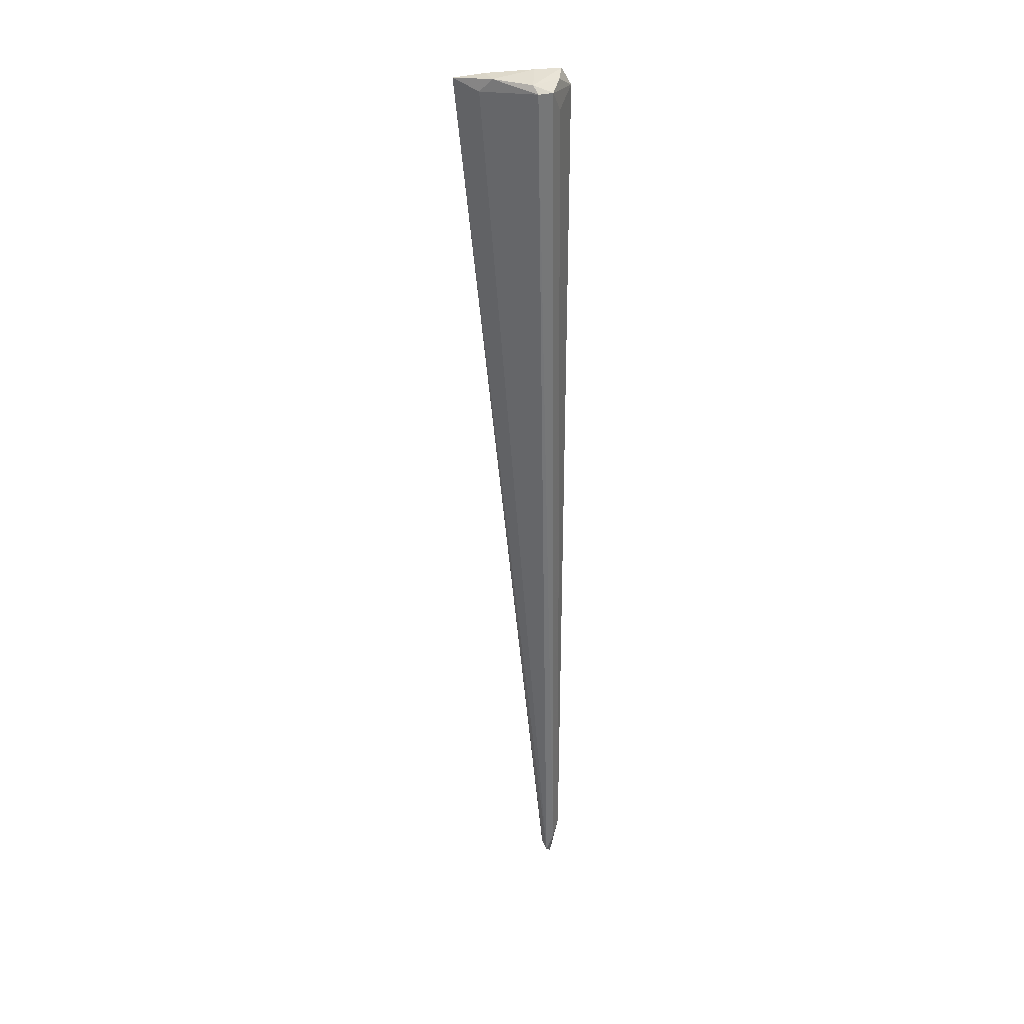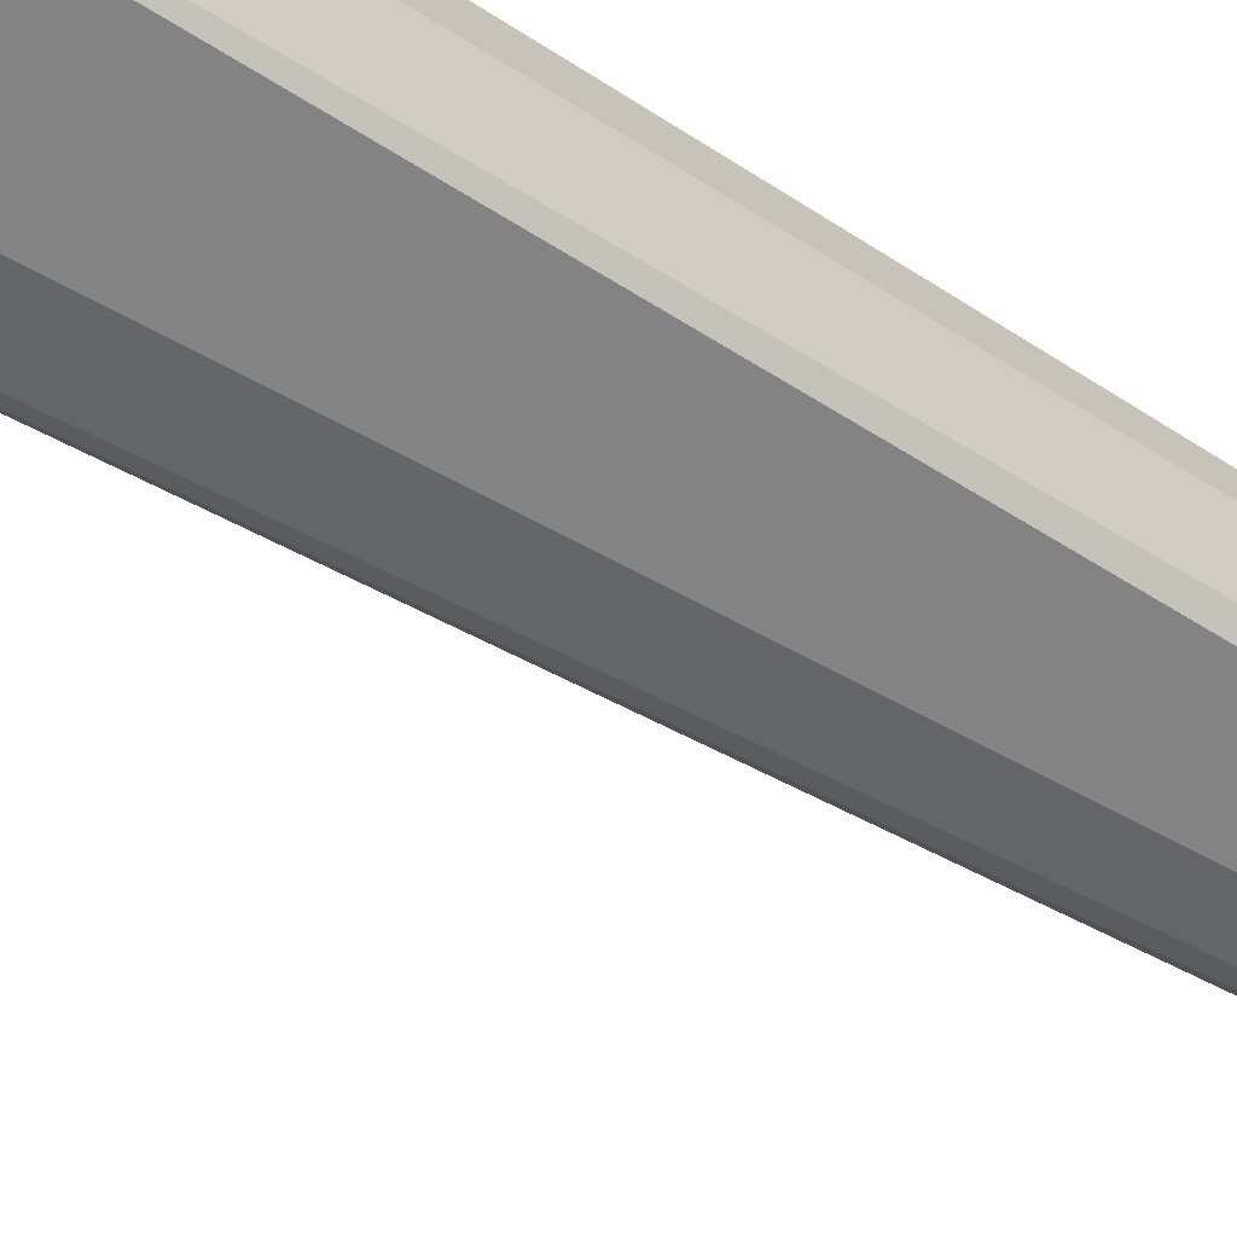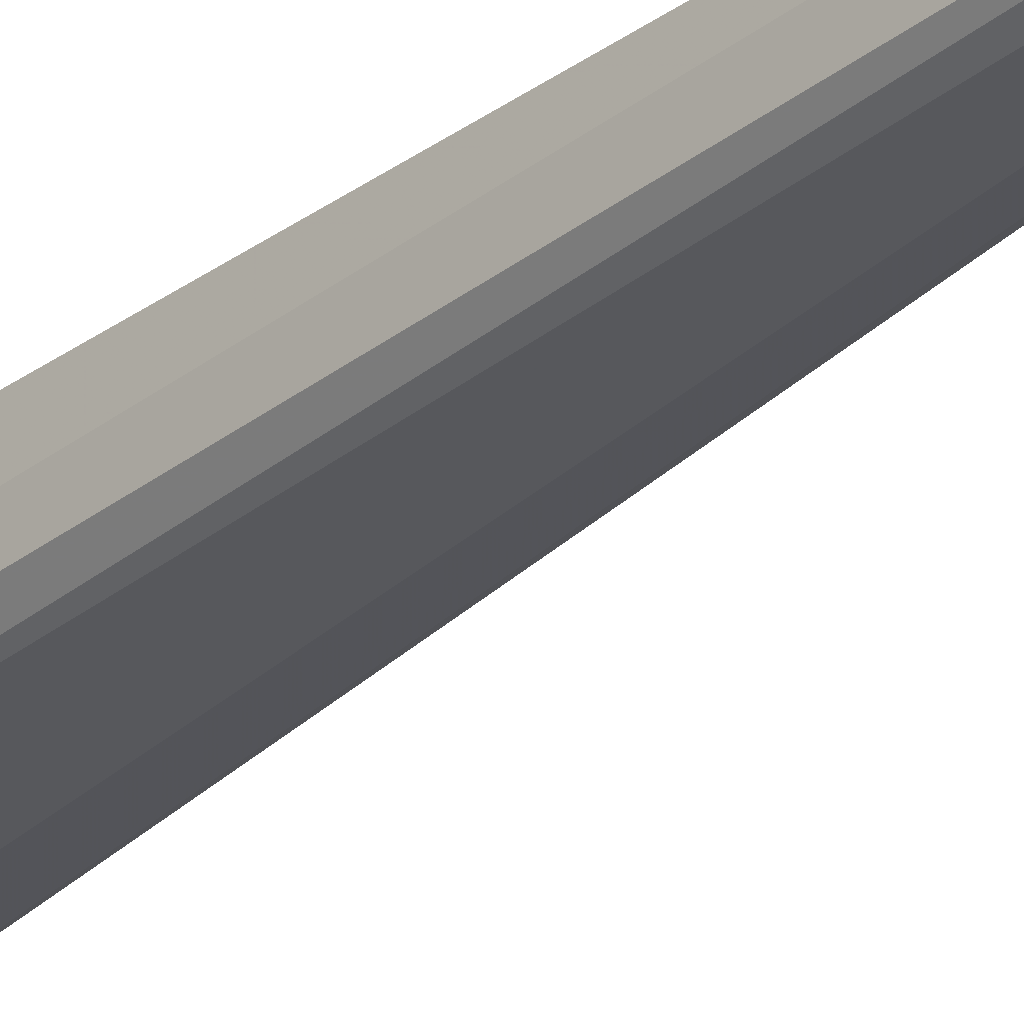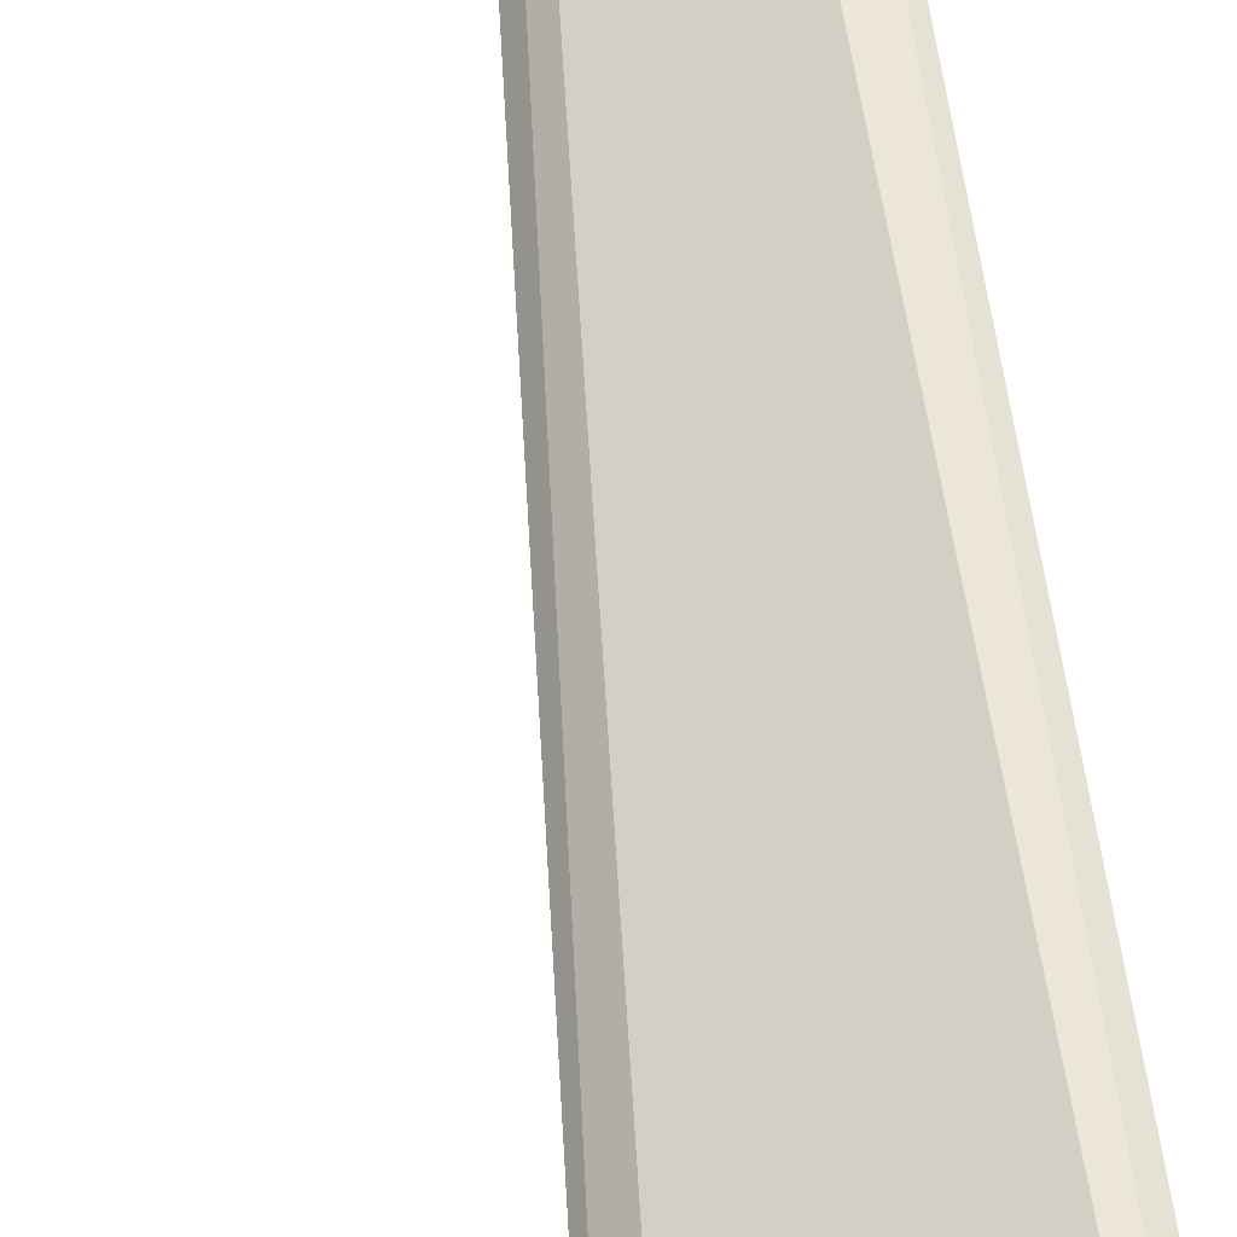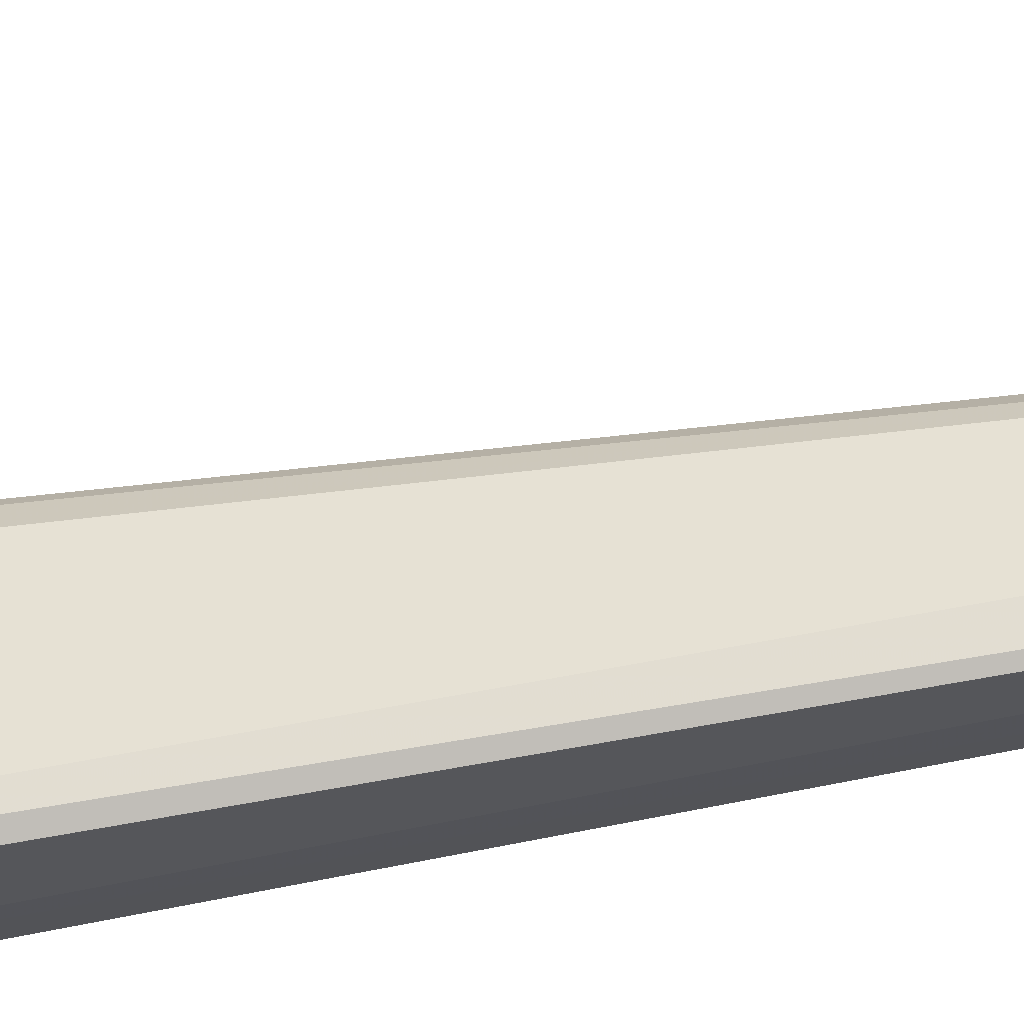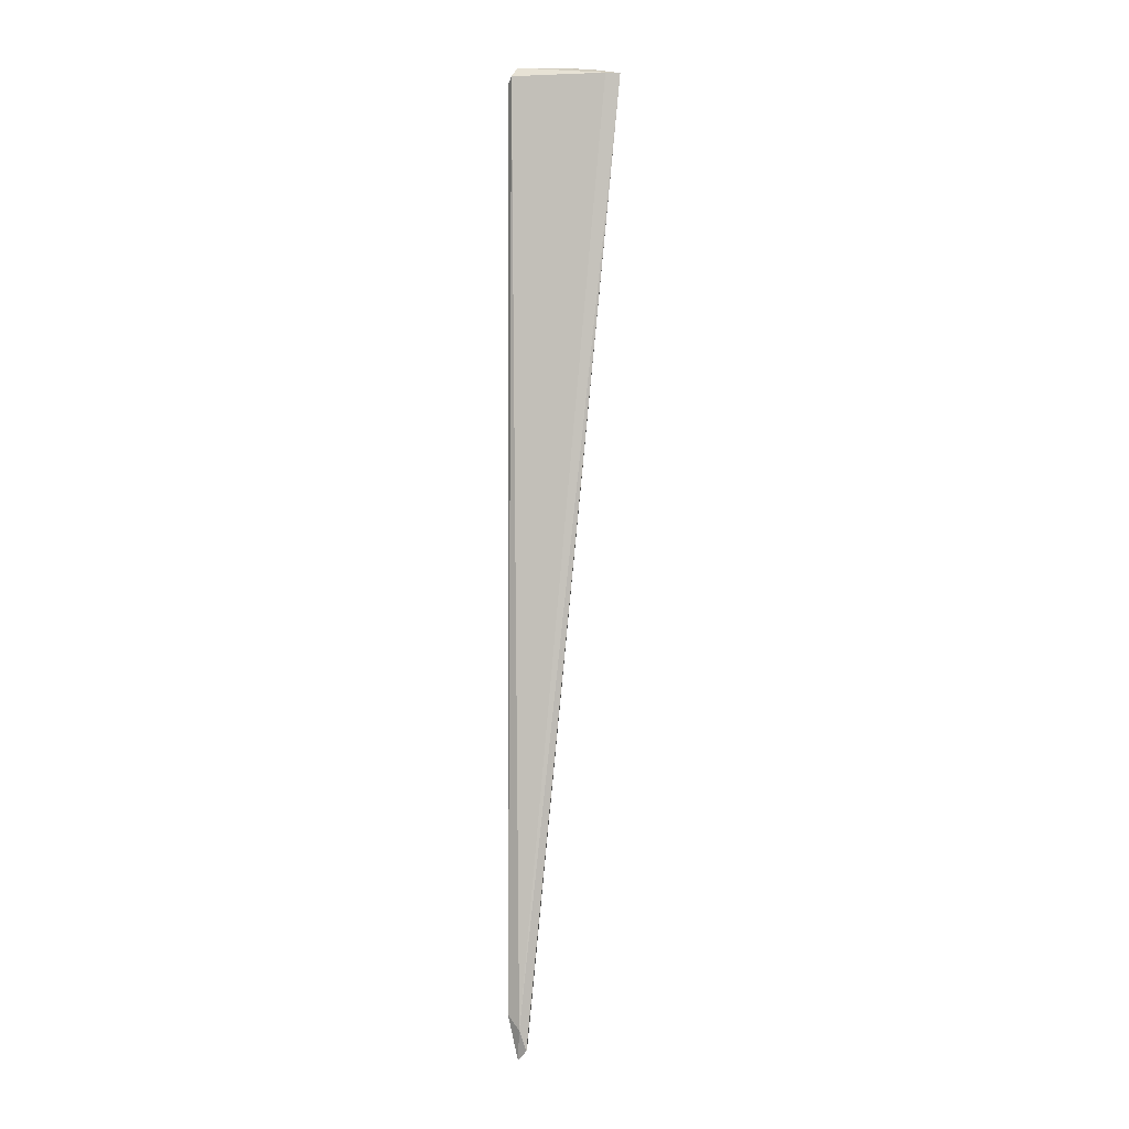
<metadata>
{"format":"obj","ext":"obj","renderer":"f3d","projection":"perspective","resolution":1024,"background":"white","views":[{"elev":31.8,"azim":-154.6,"up":"+Y"},{"elev":-64.8,"azim":-123.6,"up":"+Z"},{"elev":-29.0,"azim":-42.2,"up":"+Z"},{"elev":48.9,"azim":172.3,"up":"+Z"},{"elev":68.3,"azim":-100.3,"up":"+Z"},{"elev":0.2,"azim":35.9,"up":"+Y"}]}
</metadata>
<code>
v 0.09785 -0.3829 0.1447
v 0.08509 -0.3858 0.1418
v 0.07942 -0.3801 0.1418
v 0.08509 -0.3801 0.1475
v 0.0936 -0.3829 0.1489
v 0.0624 -0.7658 0.1645
v 0.06382 -0.7743 0.1617
v 0.0624 -0.7714 0.1588
v 0.05956 -0.7743 0.1574
v 0.05956 -0.3829 0.1404
v 0.0624 -0.3801 0.1418
v 0.06807 -0.3786 0.1553
v 0.05956 -0.3786 0.1617
v 0.05956 -0.3829 0.1659
v 0.05673 -0.7601 0.1645
v 0.05956 -0.7786 0.1617
v 0.05673 -0.7658 0.1588
v 0.05531 -0.3829 0.1447
v 0.05673 -0.3801 0.1532
v 0.05673 -0.3858 0.1645
v 0.05531 -0.3915 0.151
f 7 9 8
f 11 13 12
f 9 17 10
f 10 18 11
f 10 17 18
f 11 19 13
f 11 18 19
f 15 21 17
f 13 20 14
f 14 20 15
f 15 17 16
f 15 20 21
f 17 21 18
f 18 21 20
f 18 20 19
f 7 16 9
f 13 19 20
f 6 14 15
f 9 16 17
f 6 15 16
f 6 16 7
f 1 2 3
f 1 3 4
f 1 5 6
f 1 6 7
f 1 7 8
f 1 8 9
f 1 9 2
f 1 4 5
f 2 9 10
f 3 10 11
f 3 11 12
f 3 12 4
f 4 13 5
f 4 12 13
f 5 13 14
f 2 10 3
f 5 14 6

</code>
